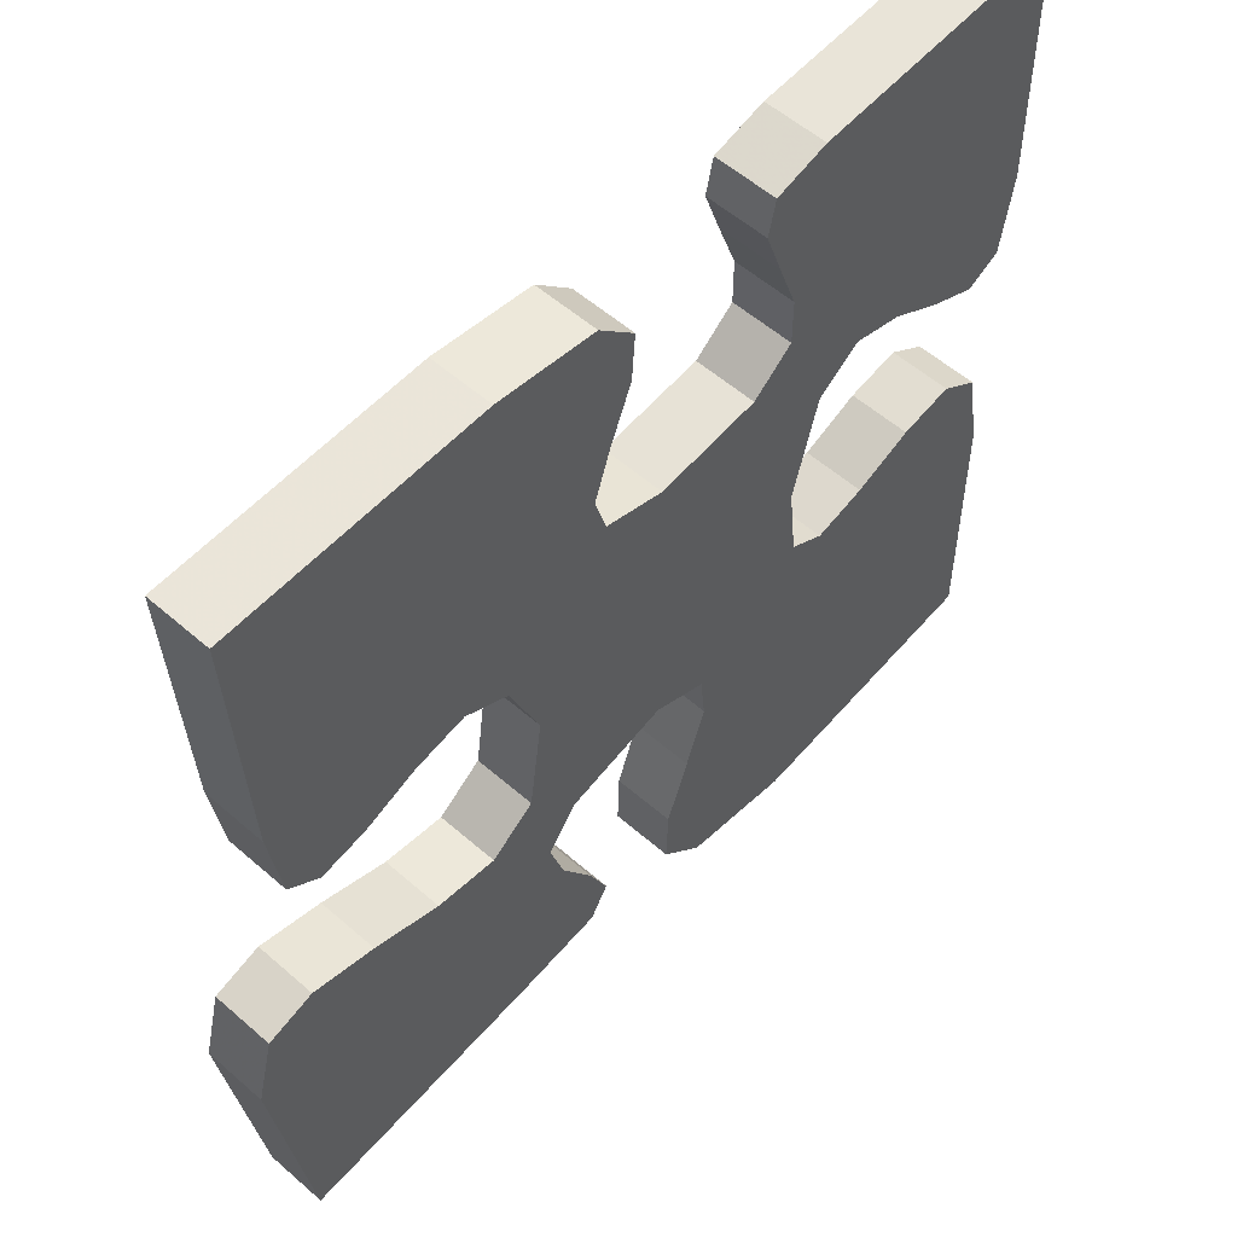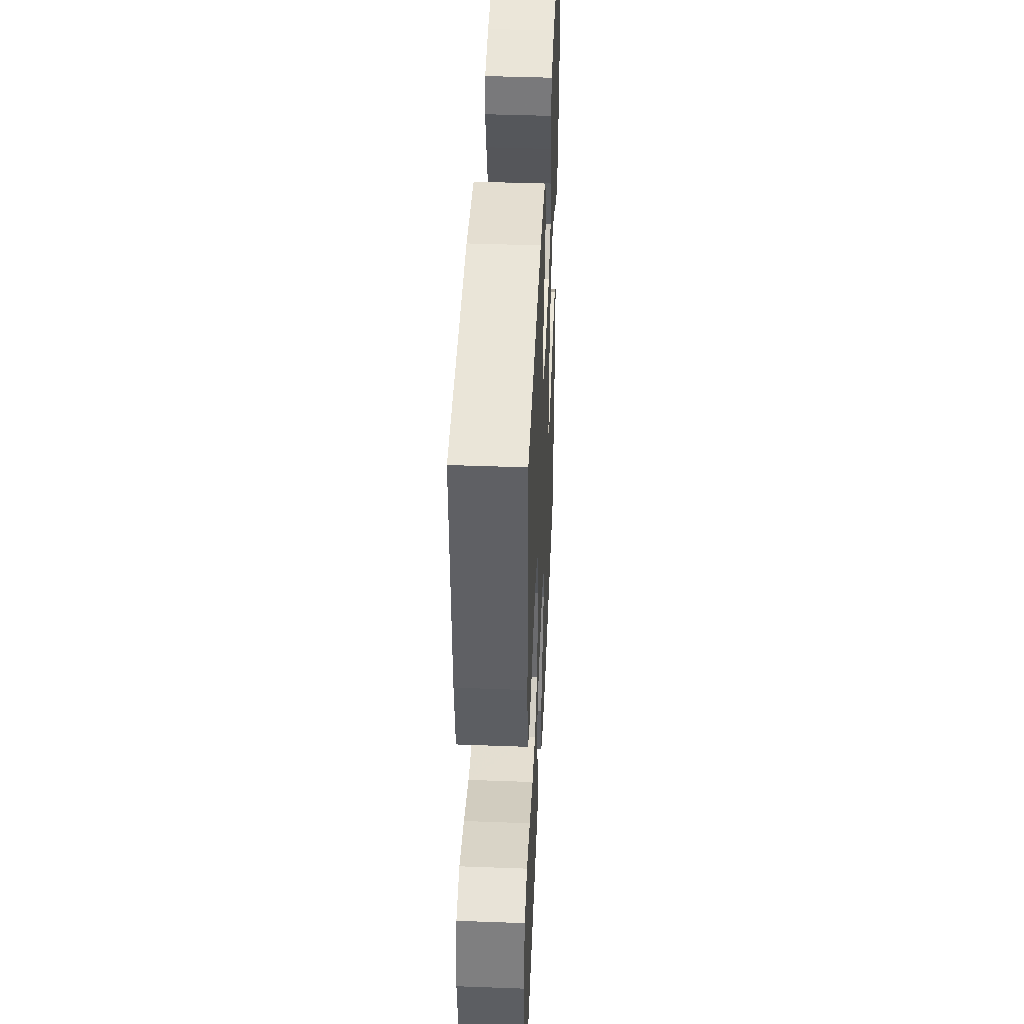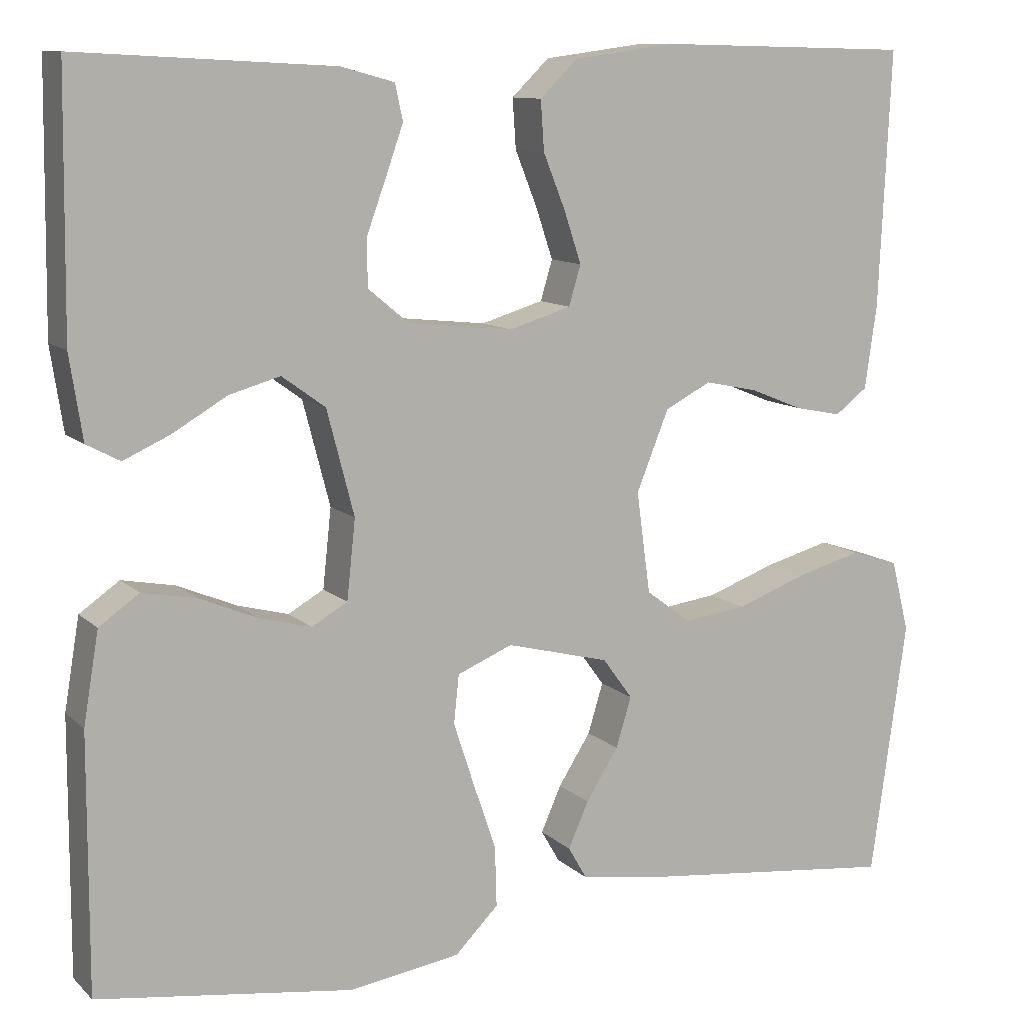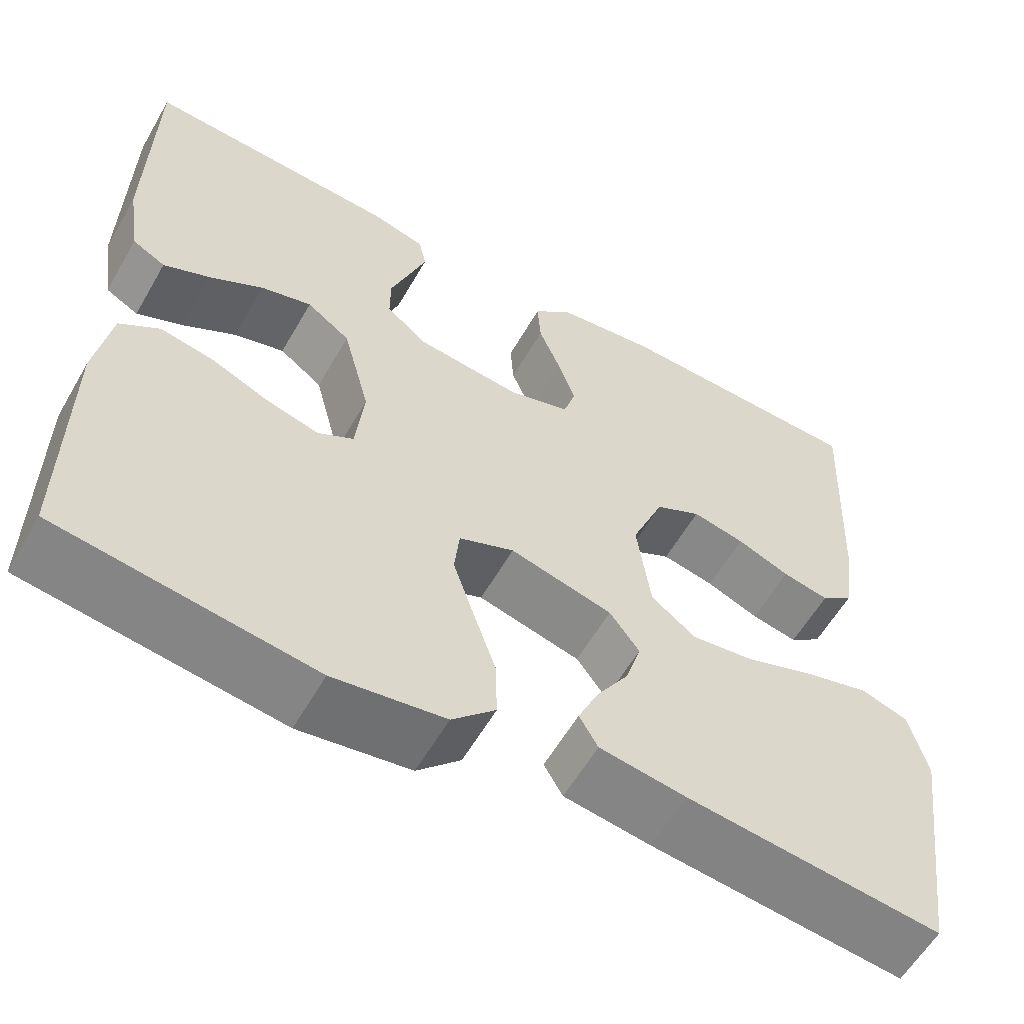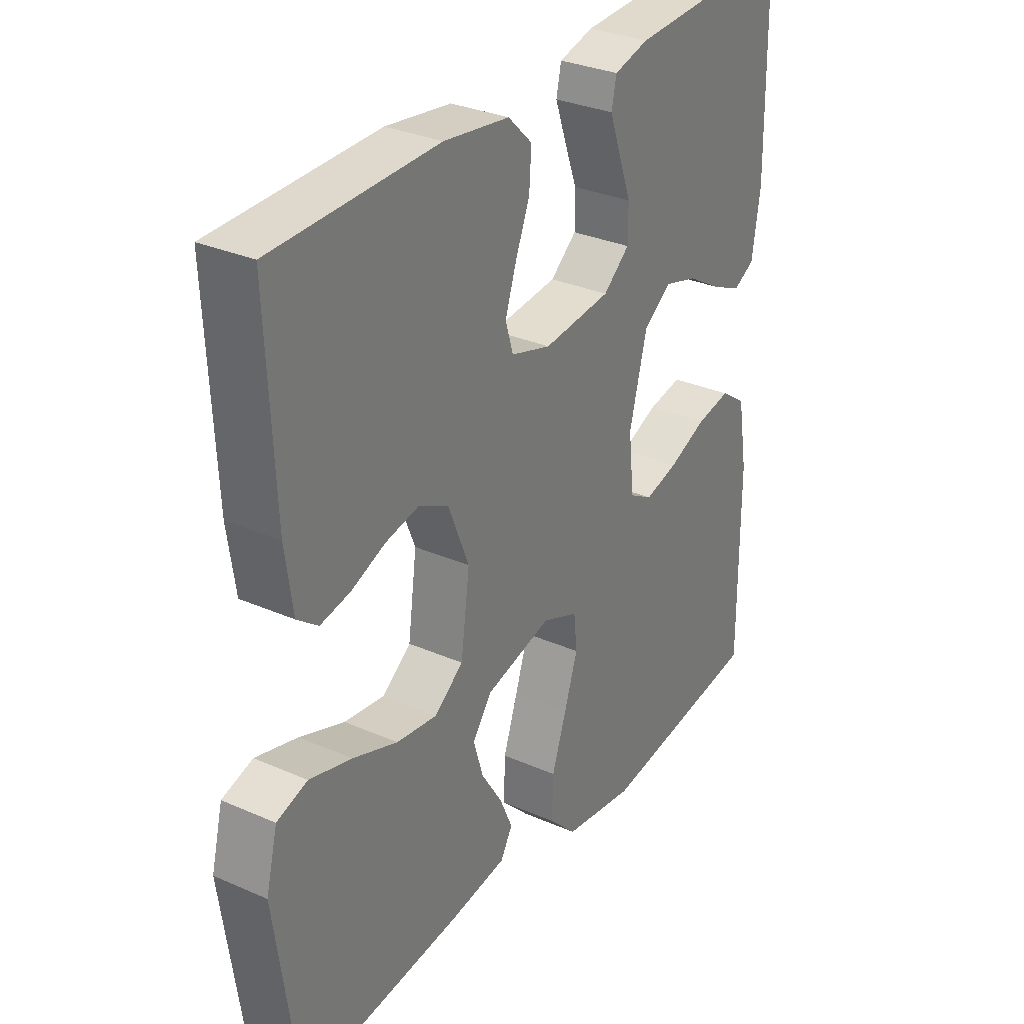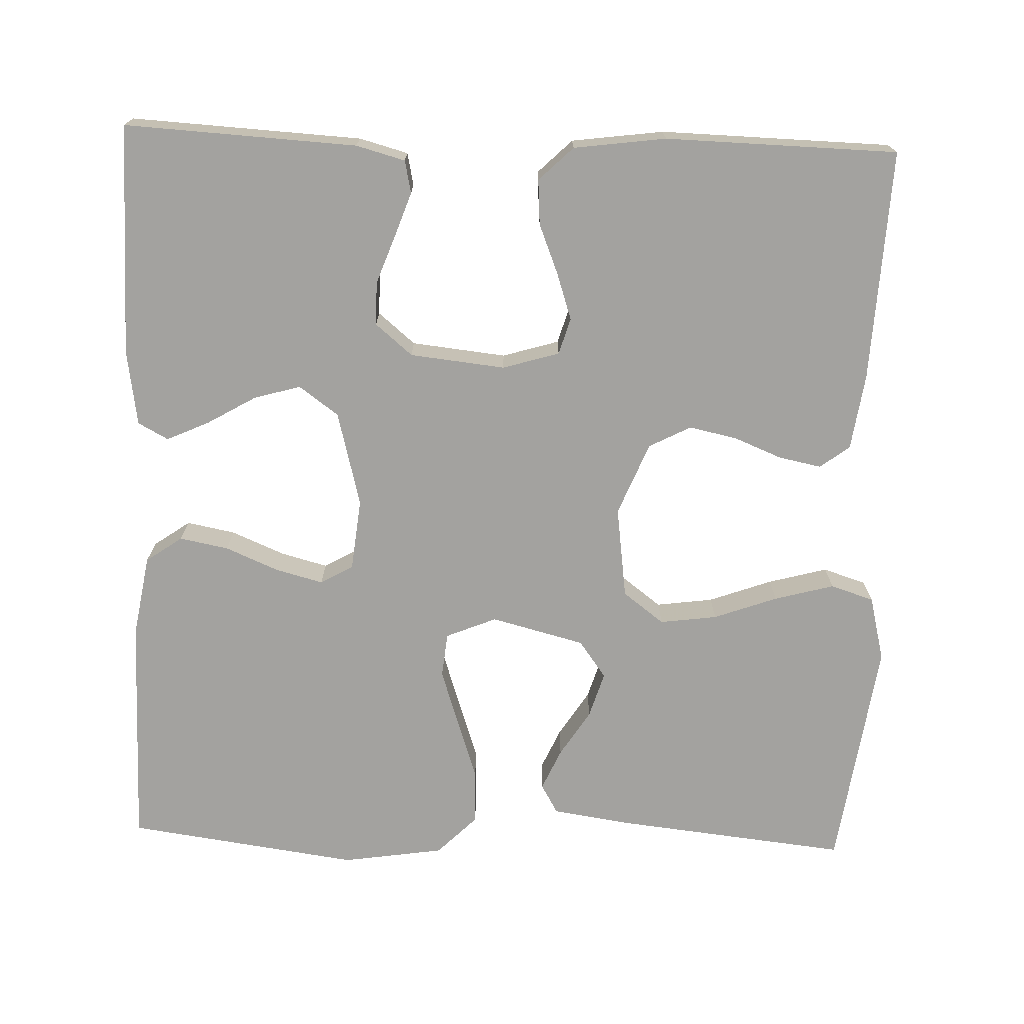
<metadata>
{"format":"obj","ext":"obj","renderer":"f3d","projection":"perspective","resolution":1024,"background":"white","views":[{"elev":55.8,"azim":132.5,"up":"+Z"},{"elev":43.9,"azim":92.5,"up":"+Z"},{"elev":10.6,"azim":-26.2,"up":"+Z"},{"elev":-58.8,"azim":-29.8,"up":"+Z"},{"elev":31.0,"azim":122.2,"up":"+Z"},{"elev":-72.4,"azim":-2.0,"up":"+Y"}]}
</metadata>
<code>
v -0.5 0.07 0.5
v -0.2 0.07 0.484
v -0.137 0.07 0.467
v -0.128 0.07 0.425
v -0.148 0.07 0.368
v -0.171 0.07 0.305
v -0.171 0.07 0.249
v -0.123 0.07 0.209
v 0 0.07 0.196
v 0.073 0.07 0.218
v 0.087 0.07 0.265
v 0.067 0.07 0.325
v 0.041 0.07 0.39
v 0.037 0.07 0.448
v 0.081 0.07 0.491
v 0.2 0.07 0.507
v 0.5 0.07 0.5
v 0.486 0.07 0.2
v 0.472 0.07 0.102
v 0.434 0.07 0.073
v 0.379 0.07 0.084
v 0.317 0.07 0.109
v 0.255 0.07 0.122
v 0.201 0.07 0.094
v 0.163 0.07 0
v 0.179 0.07 -0.119
v 0.232 0.07 -0.159
v 0.306 0.07 -0.149
v 0.388 0.07 -0.119
v 0.465 0.07 -0.098
v 0.521 0.07 -0.116
v 0.542 0.07 -0.2
v 0.5 0.07 -0.5
v 0.2 0.07 -0.468
v 0.098 0.07 -0.453
v 0.076 0.07 -0.415
v 0.1 0.07 -0.361
v 0.138 0.07 -0.301
v 0.156 0.07 -0.242
v 0.121 0.07 -0.194
v 0 0.07 -0.163
v -0.065 0.07 -0.19
v -0.071 0.07 -0.247
v -0.047 0.07 -0.32
v -0.02 0.07 -0.399
v -0.018 0.07 -0.47
v -0.069 0.07 -0.521
v -0.2 0.07 -0.541
v -0.5 0.07 -0.5
v -0.499 0.07 -0.2
v -0.481 0.07 -0.093
v -0.434 0.07 -0.06
v -0.371 0.07 -0.072
v -0.302 0.07 -0.101
v -0.241 0.07 -0.117
v -0.199 0.07 -0.093
v -0.189 0.07 0
v -0.221 0.07 0.123
v -0.272 0.07 0.16
v -0.332 0.07 0.143
v -0.395 0.07 0.106
v -0.45 0.07 0.081
v -0.489 0.07 0.102
v -0.504 0.07 0.2
v -0.5 0 0.5
v -0.2 0 0.484
v -0.137 0 0.467
v -0.128 0 0.425
v -0.148 0 0.368
v -0.171 0 0.305
v -0.171 0 0.249
v -0.123 0 0.209
v 0 0 0.196
v 0.073 0 0.218
v 0.087 0 0.265
v 0.067 0 0.325
v 0.041 0 0.39
v 0.037 0 0.448
v 0.081 0 0.491
v 0.2 0 0.507
v 0.5 0 0.5
v 0.486 0 0.2
v 0.472 0 0.102
v 0.434 0 0.073
v 0.379 0 0.084
v 0.317 0 0.109
v 0.255 0 0.122
v 0.201 0 0.094
v 0.163 0 0
v 0.179 0 -0.119
v 0.232 0 -0.159
v 0.306 0 -0.149
v 0.388 0 -0.119
v 0.465 0 -0.098
v 0.521 0 -0.116
v 0.542 0 -0.2
v 0.5 0 -0.5
v 0.2 0 -0.468
v 0.098 0 -0.453
v 0.076 0 -0.415
v 0.1 0 -0.361
v 0.138 0 -0.301
v 0.156 0 -0.242
v 0.121 0 -0.194
v 0 0 -0.163
v -0.065 0 -0.19
v -0.071 0 -0.247
v -0.047 0 -0.32
v -0.02 0 -0.399
v -0.018 0 -0.47
v -0.069 0 -0.521
v -0.2 0 -0.541
v -0.5 0 -0.5
v -0.499 0 -0.2
v -0.481 0 -0.093
v -0.434 0 -0.06
v -0.371 0 -0.072
v -0.302 0 -0.101
v -0.241 0 -0.117
v -0.199 0 -0.093
v -0.189 0 0
v -0.221 0 0.123
v -0.272 0 0.16
v -0.332 0 0.143
v -0.395 0 0.106
v -0.45 0 0.081
v -0.489 0 0.102
v -0.504 0 0.2
f 60 61 62 63
f 59 60 63 64
f 51 52 53 54
f 51 54 55
f 50 51 55
f 49 50 55
f 48 49 55 56
f 44 45 46 47
f 43 44 47 48
f 42 43 48 56
f 35 36 37 38
f 35 38 39
f 34 35 39
f 33 34 39
f 32 33 39 40
f 28 29 30 31
f 28 31 32 40
f 19 20 21 22
f 19 22 23
f 18 19 23
f 17 18 23
f 16 17 23 24
f 12 13 14 15
f 11 12 15 16
f 10 11 16 24
f 3 4 5 6
f 1 2 3 6
f 59 64 1 6
f 58 59 6 7
f 57 58 7 8
f 41 42 56 57
f 41 57 8 9
f 27 28 40
f 26 27 40 41
f 25 26 41 9
f 9 10 24 25
f 127 126 125 124
f 128 127 124 123
f 118 117 116 115
f 119 118 115
f 119 115 114
f 119 114 113
f 120 119 113 112
f 111 110 109 108
f 112 111 108 107
f 120 112 107 106
f 102 101 100 99
f 103 102 99
f 103 99 98
f 103 98 97
f 104 103 97 96
f 95 94 93 92
f 104 96 95 92
f 86 85 84 83
f 87 86 83
f 87 83 82
f 87 82 81
f 88 87 81 80
f 79 78 77 76
f 80 79 76 75
f 88 80 75 74
f 70 69 68 67
f 70 67 66 65
f 70 65 128 123
f 71 70 123 122
f 72 71 122 121
f 121 120 106 105
f 73 72 121 105
f 104 92 91
f 105 104 91 90
f 73 105 90 89
f 89 88 74 73
f 1 65 66 2
f 2 66 67 3
f 3 67 68 4
f 4 68 69 5
f 5 69 70 6
f 6 70 71 7
f 7 71 72 8
f 8 72 73 9
f 9 73 74 10
f 10 74 75 11
f 11 75 76 12
f 12 76 77 13
f 13 77 78 14
f 14 78 79 15
f 15 79 80 16
f 16 80 81 17
f 17 81 82 18
f 18 82 83 19
f 19 83 84 20
f 20 84 85 21
f 21 85 86 22
f 22 86 87 23
f 23 87 88 24
f 24 88 89 25
f 25 89 90 26
f 26 90 91 27
f 27 91 92 28
f 28 92 93 29
f 29 93 94 30
f 30 94 95 31
f 31 95 96 32
f 32 96 97 33
f 33 97 98 34
f 34 98 99 35
f 35 99 100 36
f 36 100 101 37
f 37 101 102 38
f 38 102 103 39
f 39 103 104 40
f 40 104 105 41
f 41 105 106 42
f 42 106 107 43
f 43 107 108 44
f 44 108 109 45
f 45 109 110 46
f 46 110 111 47
f 47 111 112 48
f 48 112 113 49
f 49 113 114 50
f 50 114 115 51
f 51 115 116 52
f 52 116 117 53
f 53 117 118 54
f 54 118 119 55
f 55 119 120 56
f 56 120 121 57
f 57 121 122 58
f 58 122 123 59
f 59 123 124 60
f 60 124 125 61
f 61 125 126 62
f 62 126 127 63
f 63 127 128 64
f 64 128 65 1

</code>
